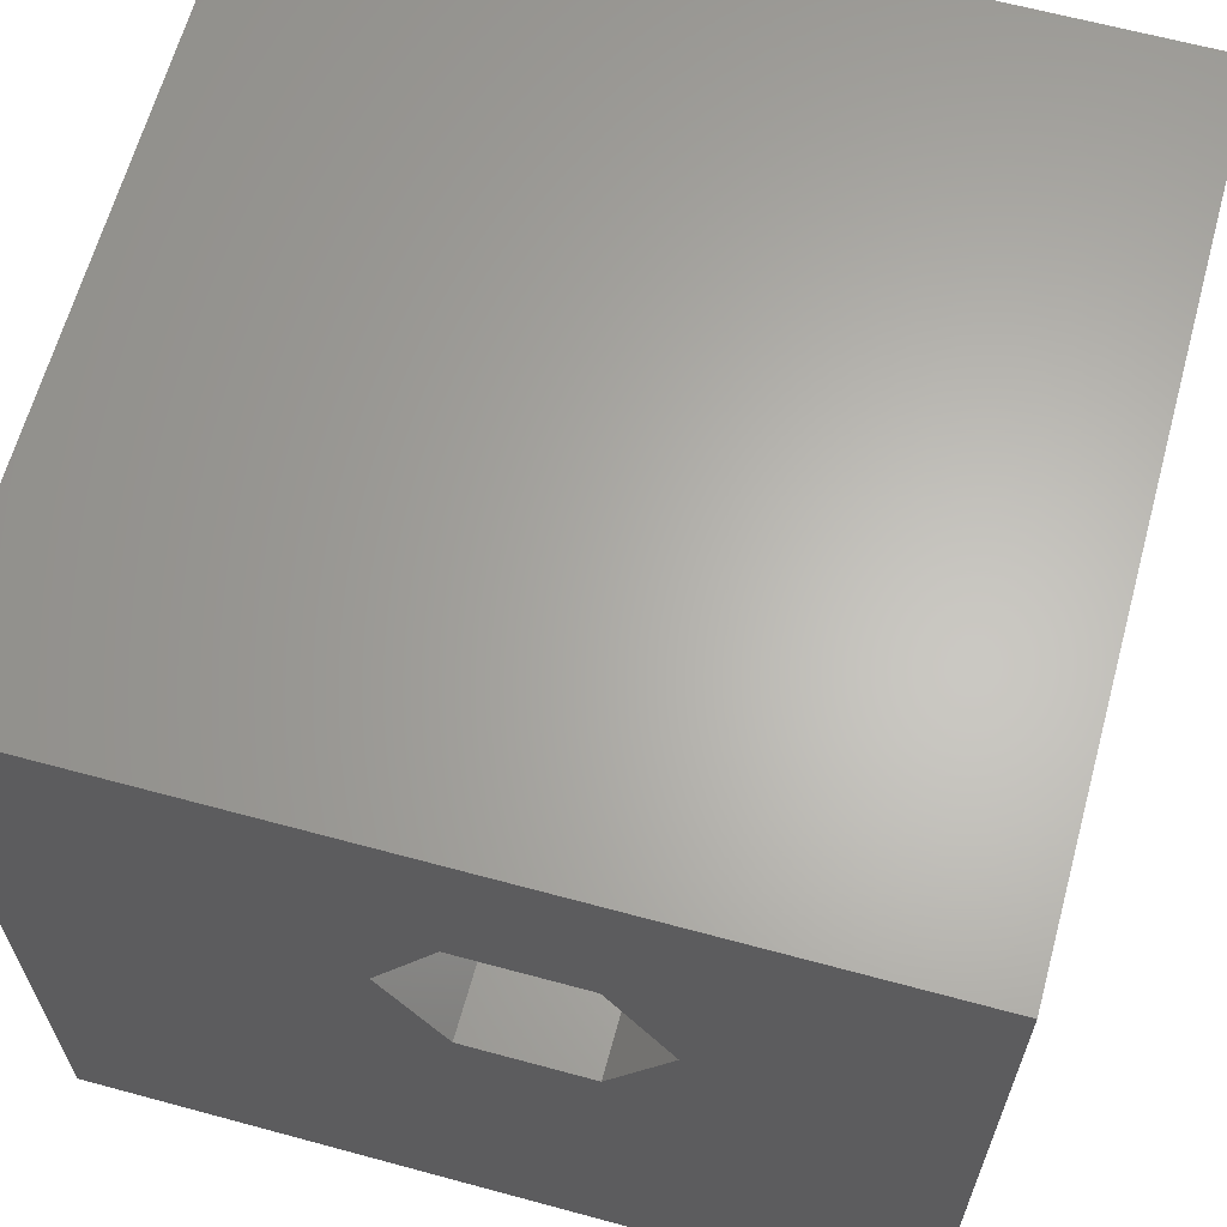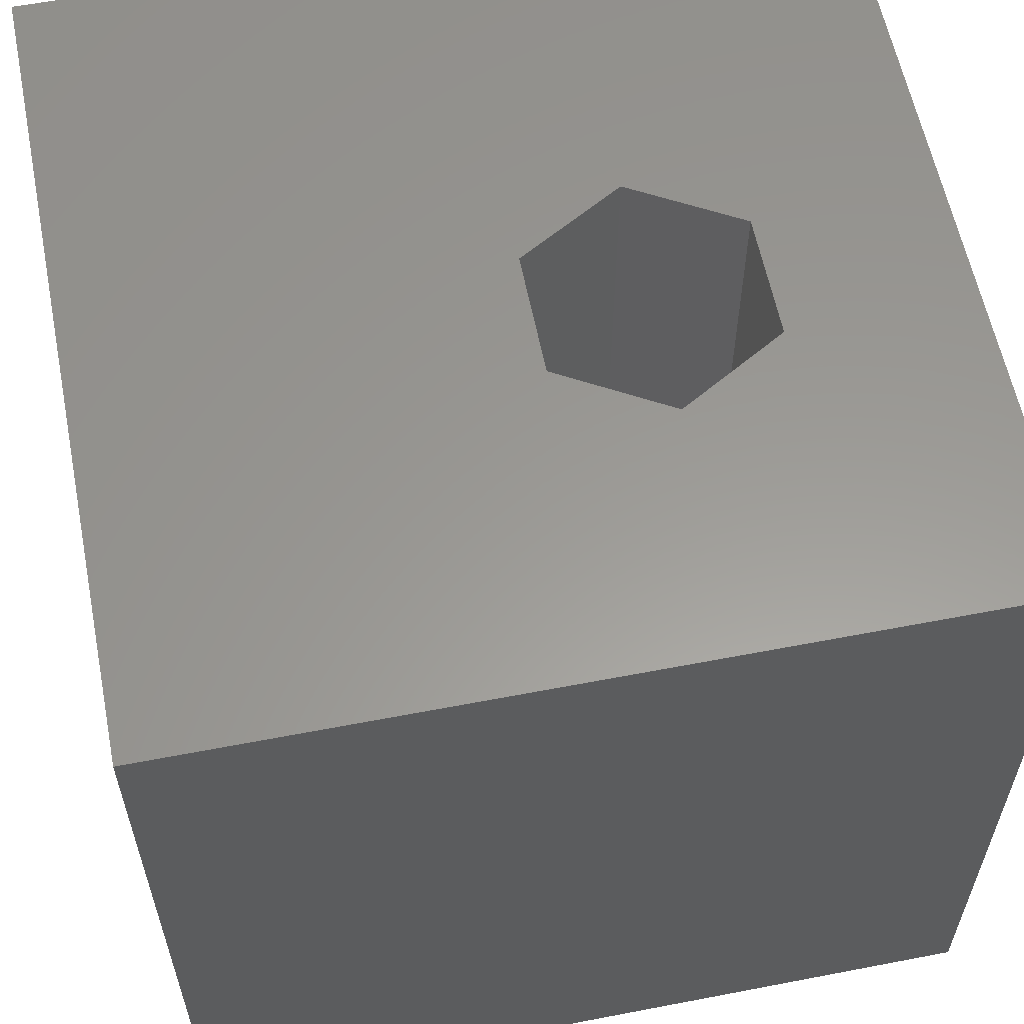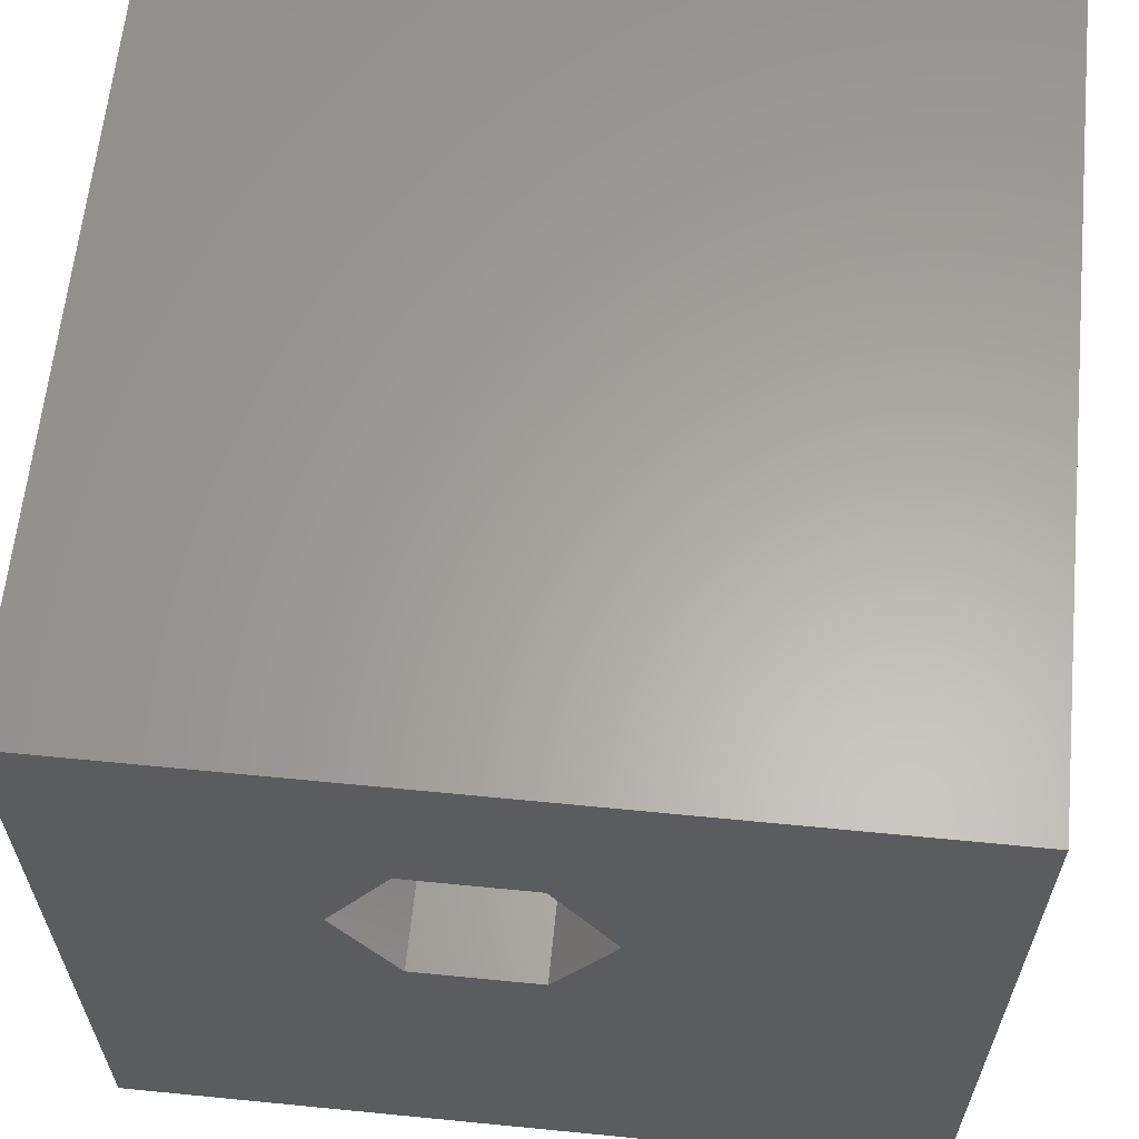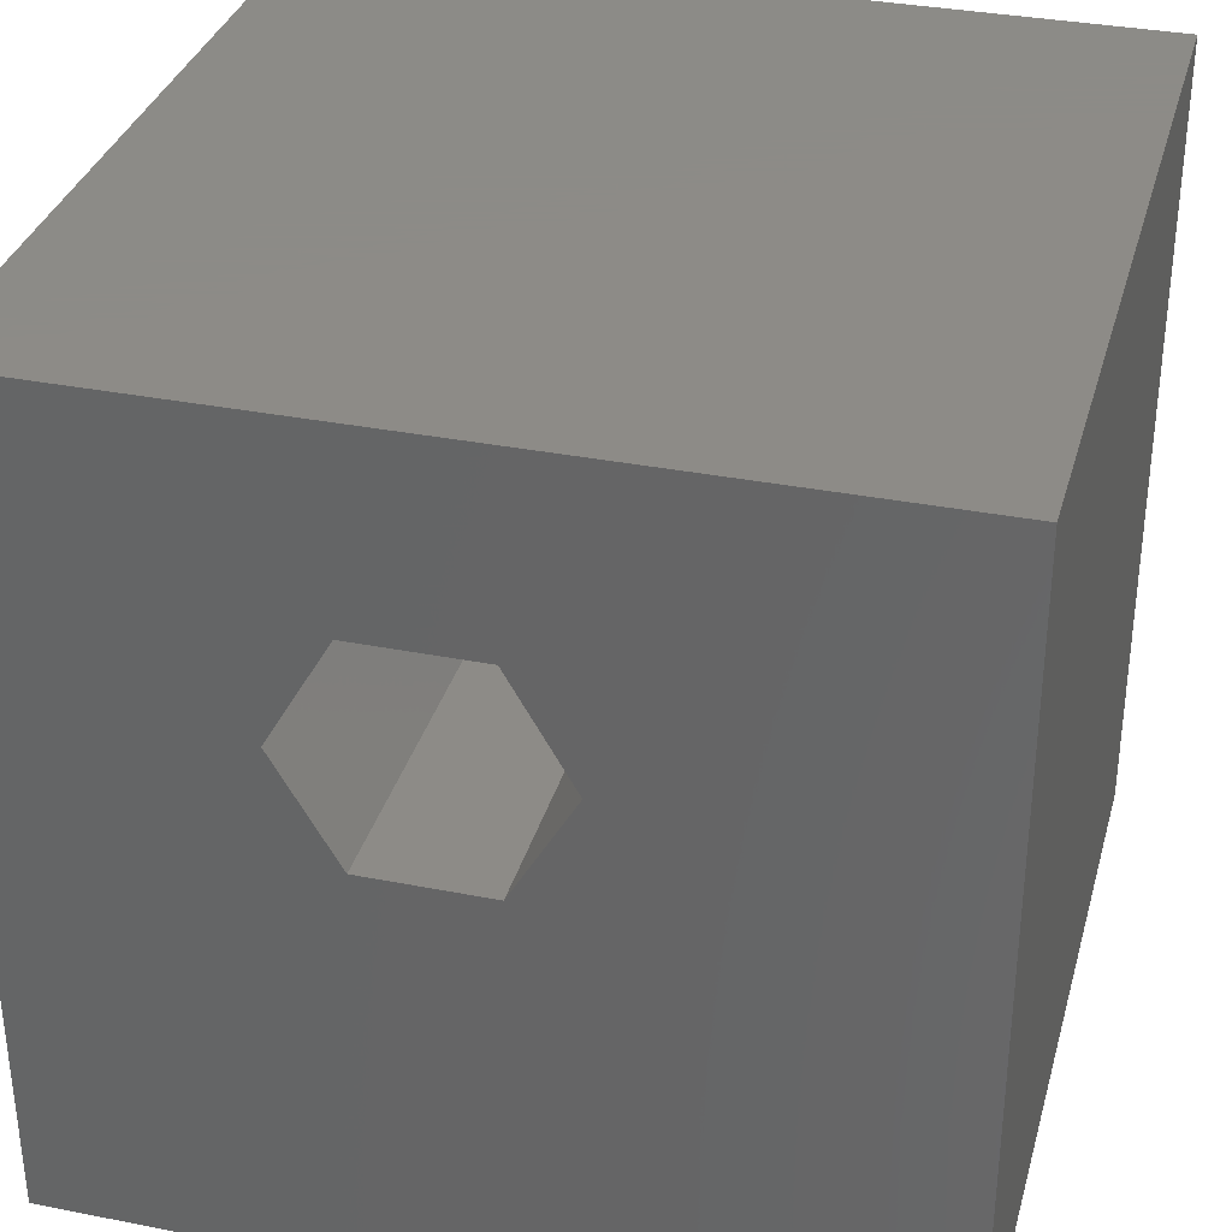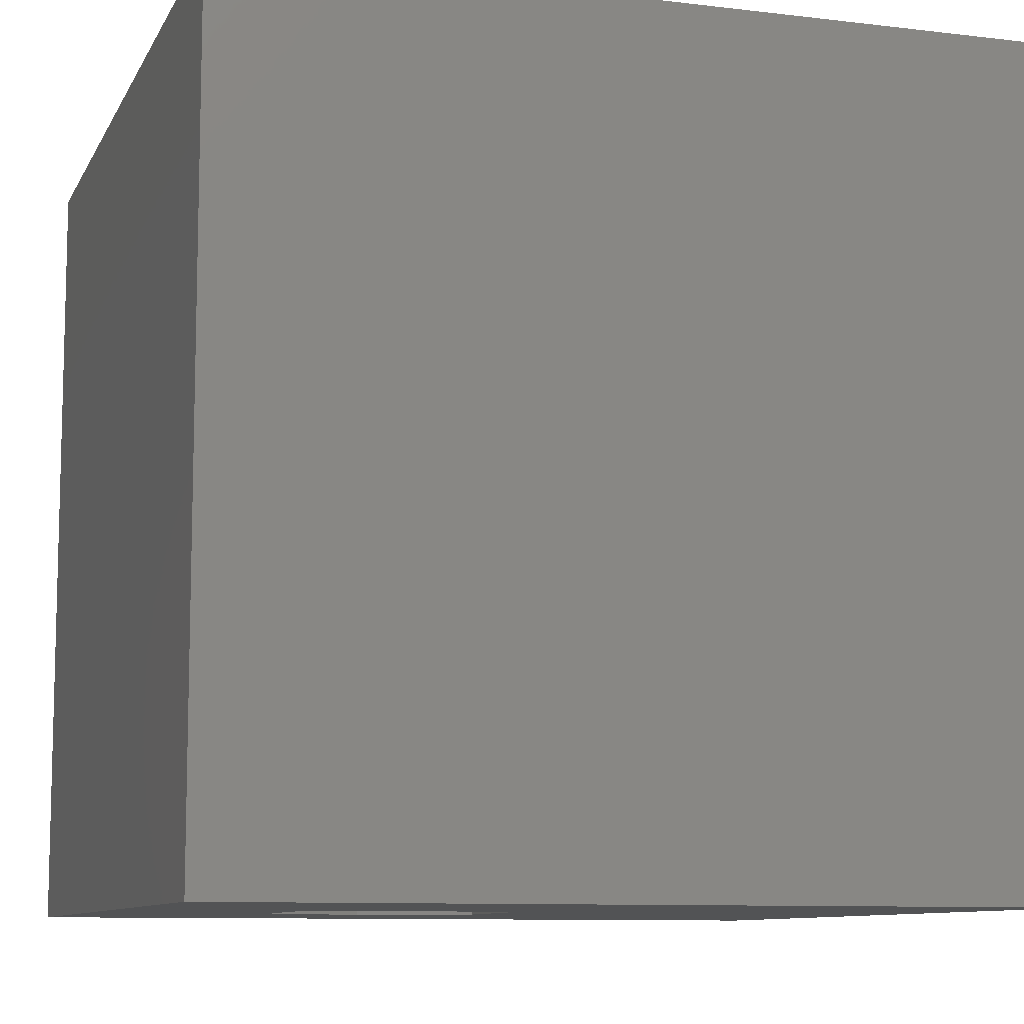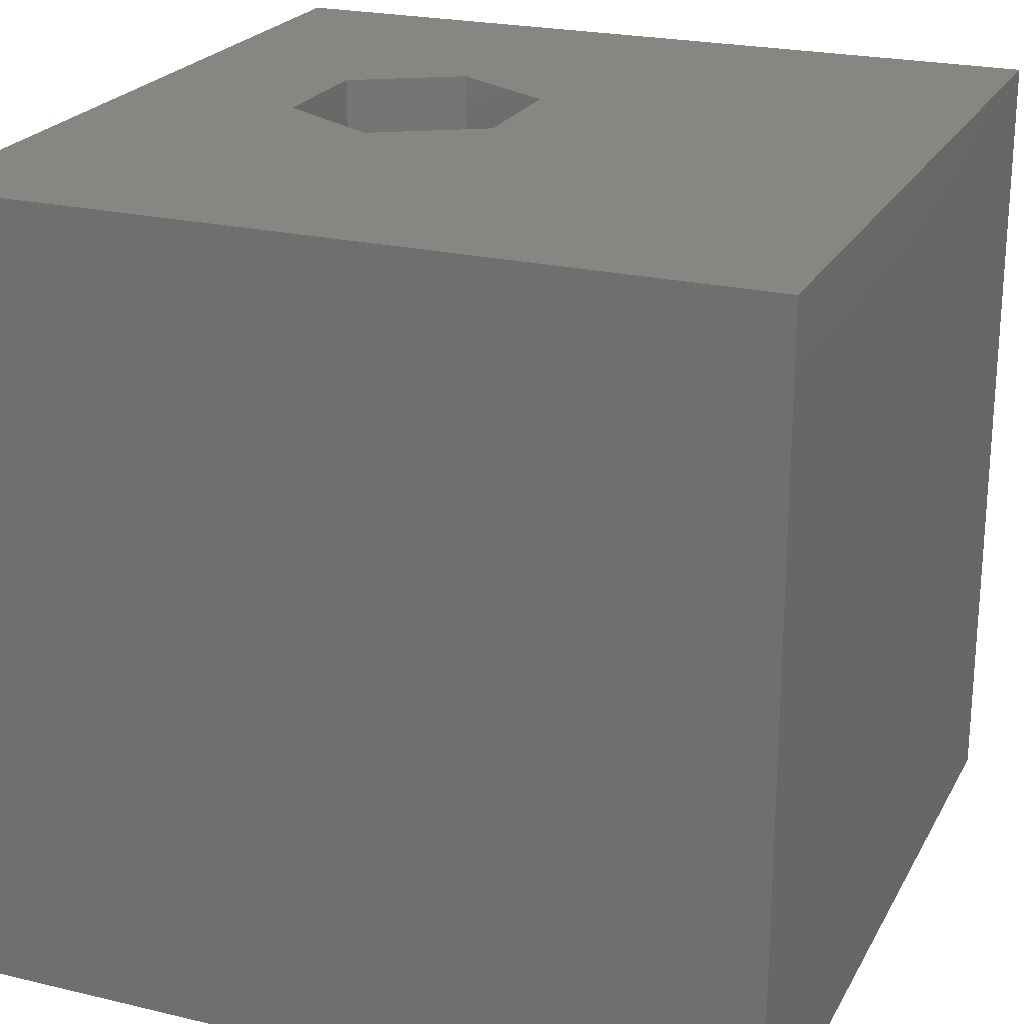
<metadata>
{"format":"stl","ext":"stl","renderer":"f3d","projection":"perspective","resolution":1024,"background":"white","views":[{"elev":64.2,"azim":15.3,"up":"+Y"},{"elev":59.4,"azim":78.8,"up":"+Z"},{"elev":62.3,"azim":-174.3,"up":"+Y"},{"elev":33.8,"azim":-165.0,"up":"+Y"},{"elev":-9.6,"azim":-107.5,"up":"+Z"},{"elev":22.8,"azim":-67.9,"up":"+Z"}]}
</metadata>
<code>
# stl→obj: 20 verts, 40 faces
v 0 10 10
v 0 10 0
v 0 0 10
v 0 0 0
v 10 10 10
v 7.006 6.45 10
v 10 0 10
v 6.246 5.134 10
v 4.727 5.134 10
v 3.968 6.45 10
v 4.727 7.765 10
v 6.246 7.765 10
v 10 10 0
v 10 0 0
v 3.968 6.45 0
v 4.727 5.134 0
v 6.246 5.134 0
v 7.006 6.45 0
v 6.246 7.765 0
v 4.727 7.765 0
f 1 2 3
f 3 2 4
f 5 6 7
f 7 6 8
f 7 8 3
f 3 8 9
f 3 9 1
f 9 10 1
f 1 10 11
f 1 11 5
f 5 11 12
f 5 12 6
f 13 5 14
f 14 5 7
f 2 15 4
f 4 15 16
f 4 16 14
f 16 17 14
f 14 17 18
f 14 18 13
f 13 18 19
f 13 19 2
f 2 19 20
f 2 20 15
f 5 13 1
f 1 13 2
f 14 7 4
f 4 7 3
f 15 20 10
f 10 20 11
f 20 19 11
f 11 19 12
f 19 18 12
f 12 18 6
f 18 17 6
f 6 17 8
f 17 16 8
f 8 16 9
f 16 15 9
f 9 15 10

</code>
